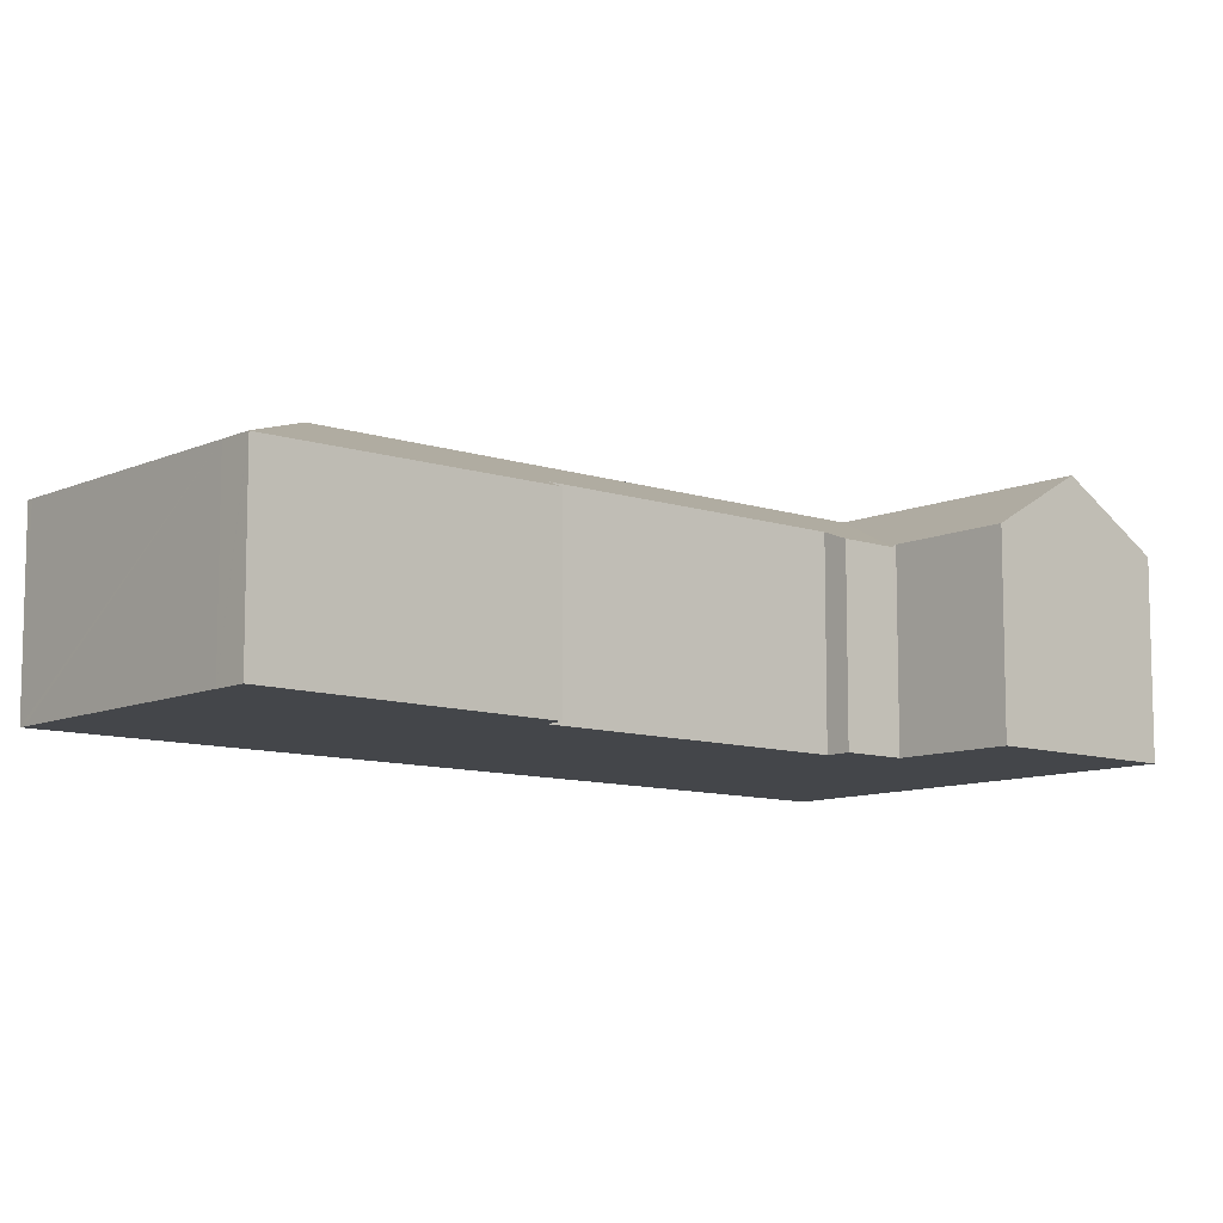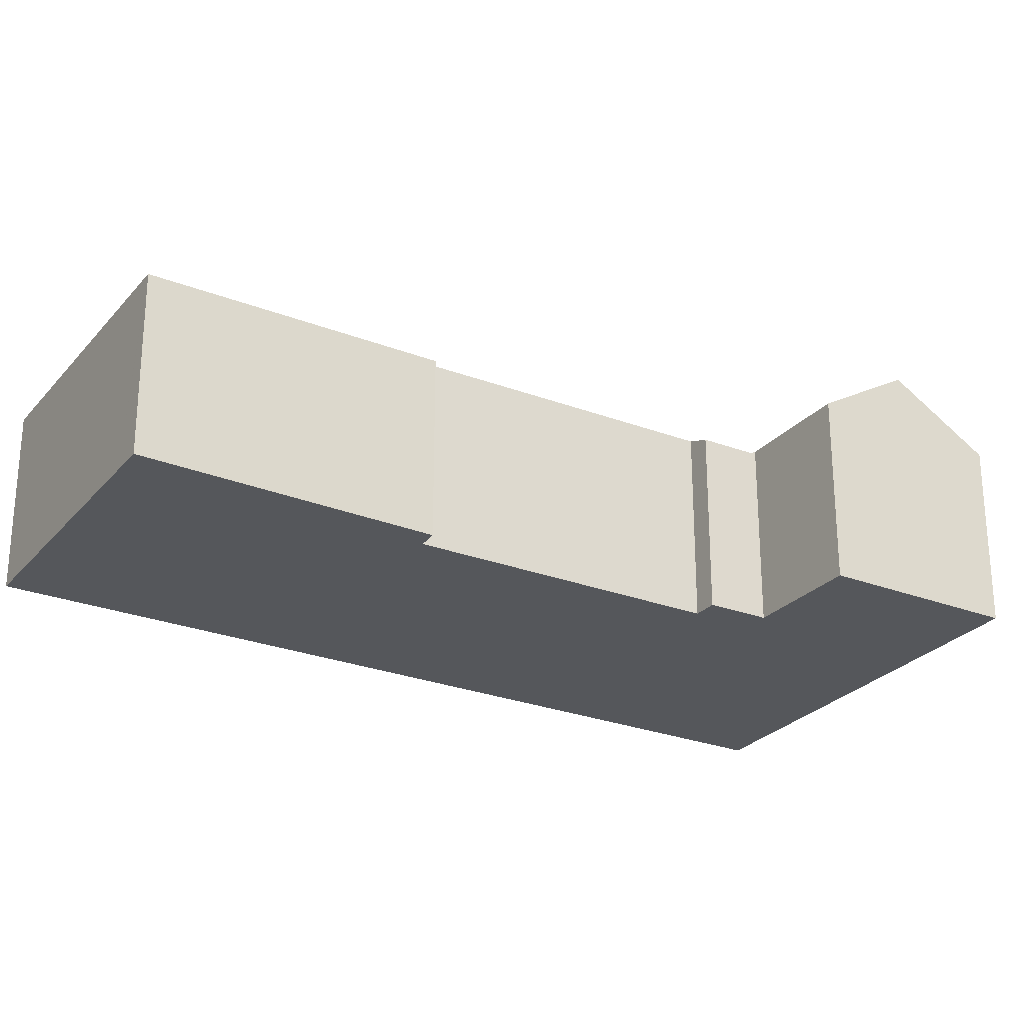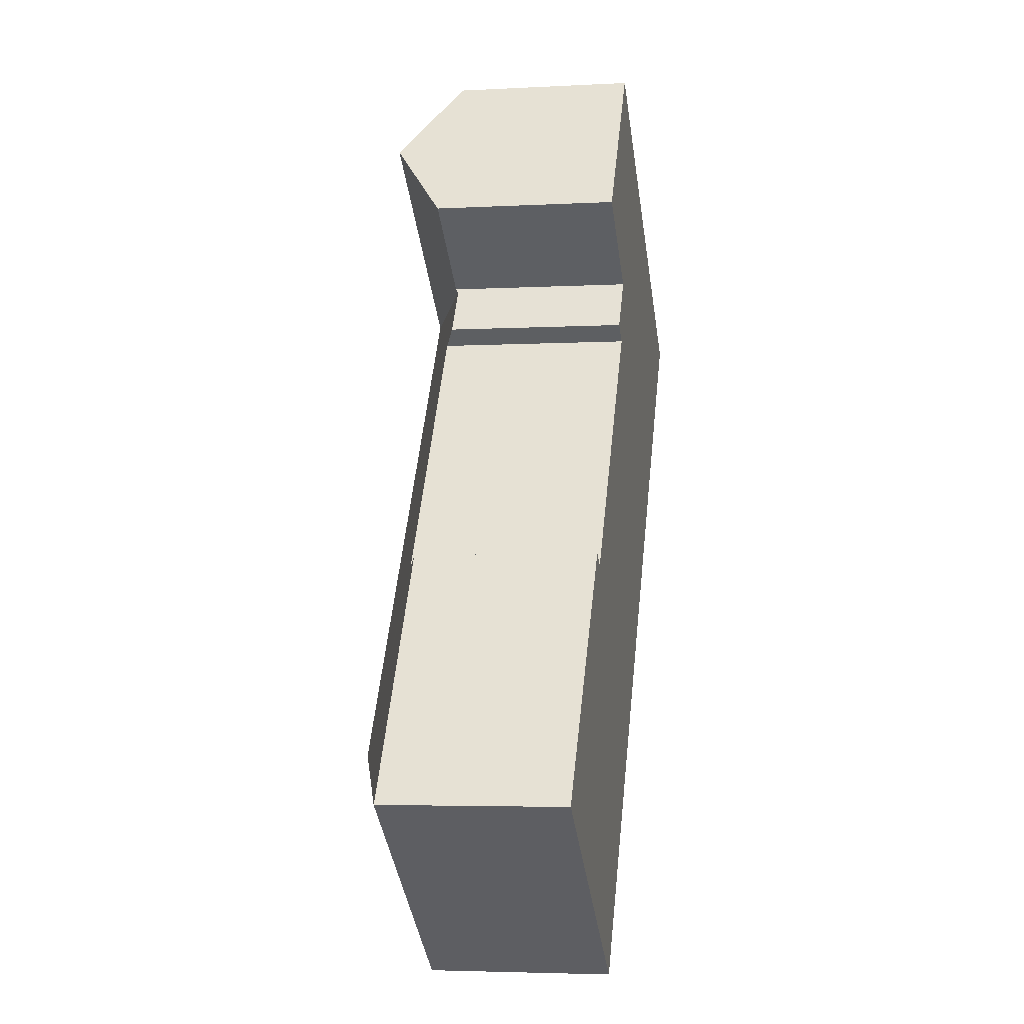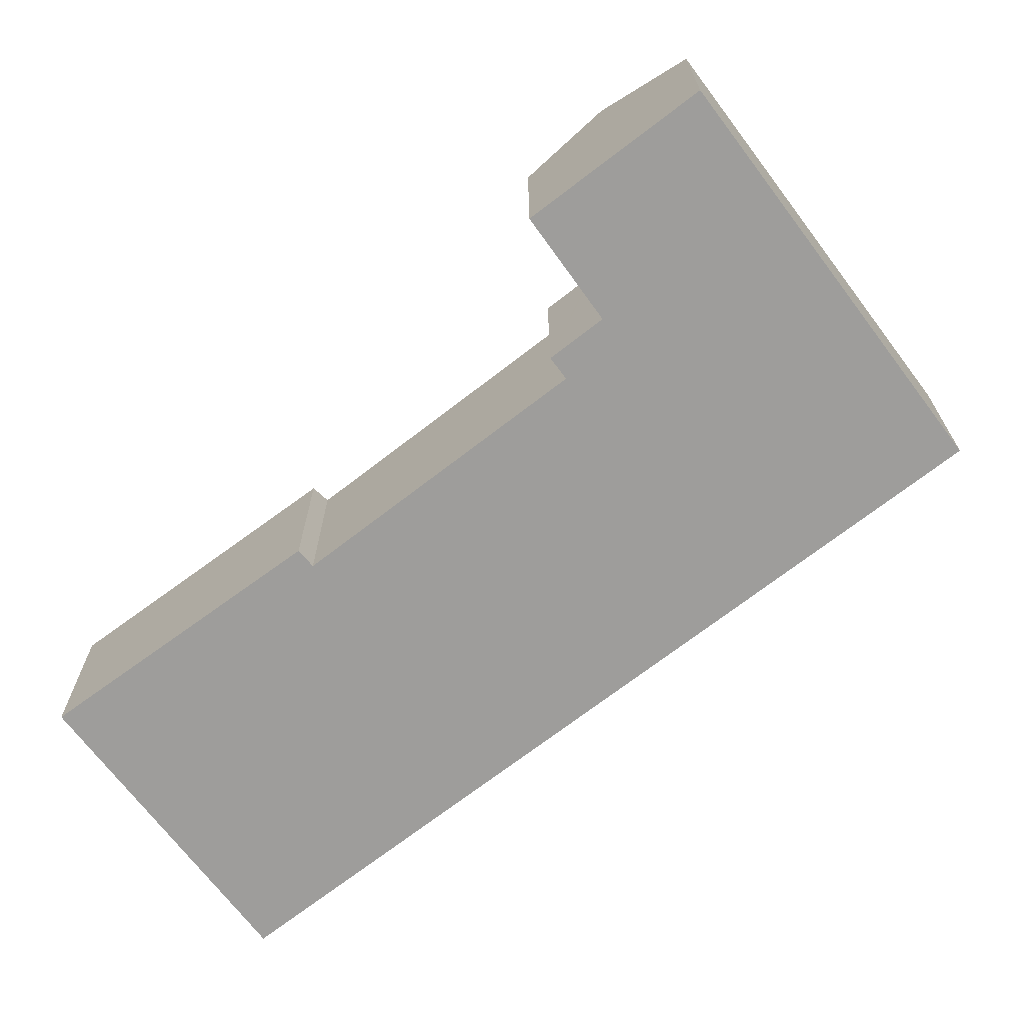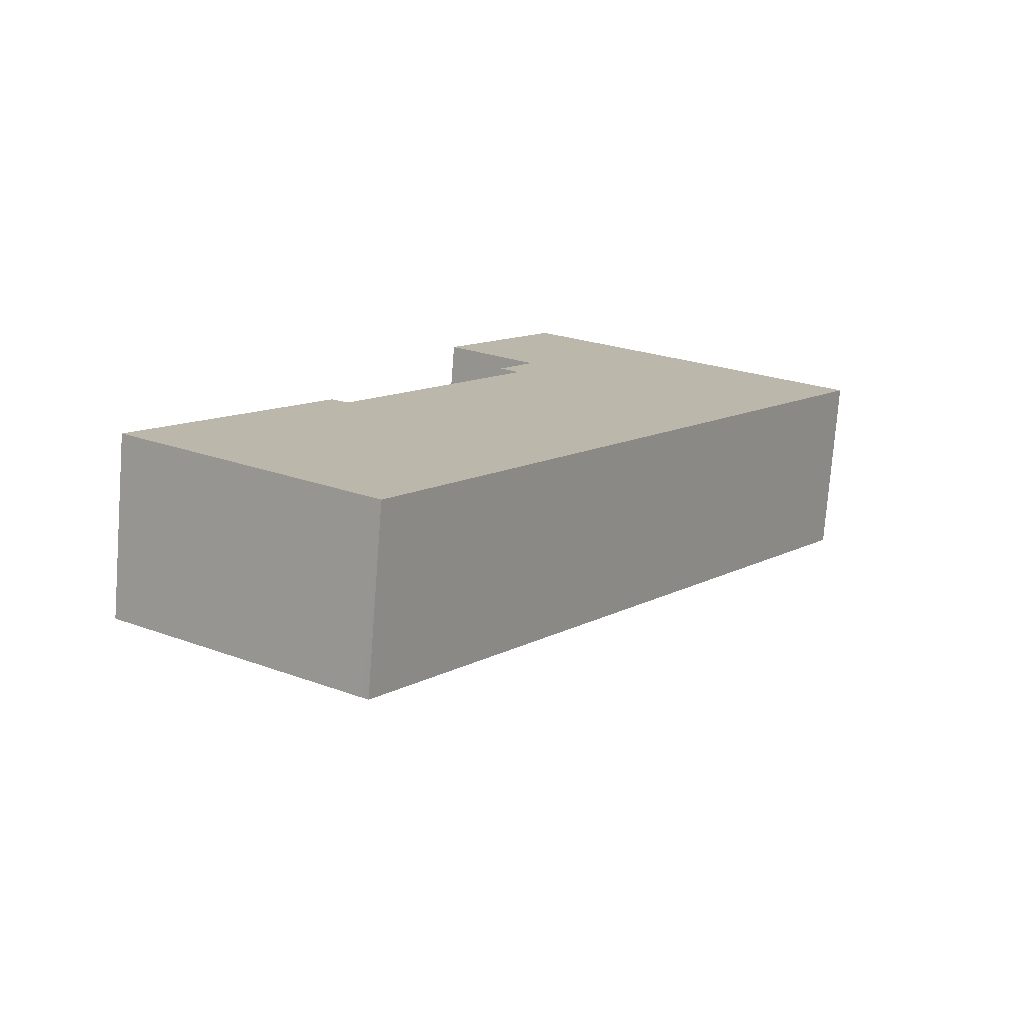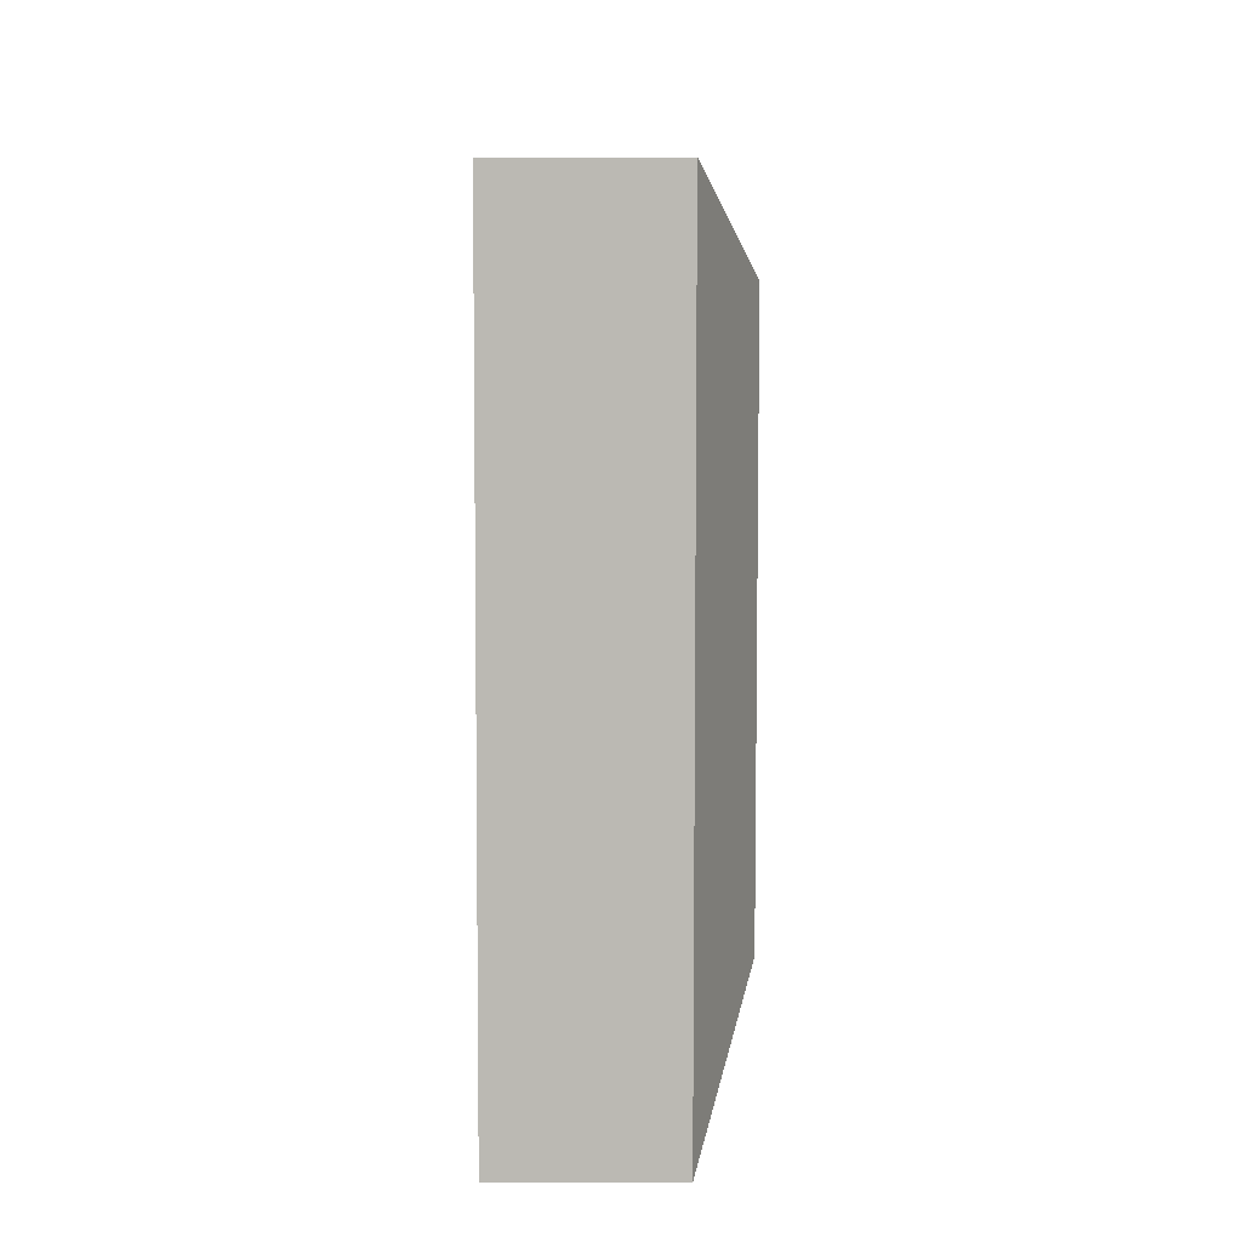
<metadata>
{"format":"obj","ext":"obj","renderer":"f3d","projection":"perspective","resolution":1024,"background":"white","views":[{"elev":-9.8,"azim":-95.3,"up":"+Y"},{"elev":-26.7,"azim":-85.2,"up":"+Y"},{"elev":-4.1,"azim":-79.9,"up":"+Z"},{"elev":-70.4,"azim":-16.8,"up":"+Y"},{"elev":-76.0,"azim":-4.4,"up":"+Z"},{"elev":-28.4,"azim":89.9,"up":"+Z"}]}
</metadata>
<code>
v  0 7.333 4.49e-16
v  8.82 9.743 1.447
v  0.021 7.343 -0.015
v  7.223 7.453 9.582
v  7.924 7.77 9.13
v  20.56 9.743 17.92
v  12.54 7.767 15.61
v  15.12 7.765 19.25
v  14.32 7.385 19.84
v  15.56 7.379 21.61
v  22.98 9.743 21.3
v  15.63 7.379 21.71
v  15.74 7.495 21.87
v  17.82 9.743 25.11
v  15.59 7.497 21.99
v  11.99 7.545 24.74
v  14.18 9.743 27.79
v  20.18 7.363 28.42
v  30.38 7.363 20.9
v  16.56 7.363 31.09
v  16.18 7.742 30.56
v  30.42 7.343 20.87
v  12.06 7.343 -4.876
v  10.29 7.343 -7.373
v  13.93 7.343 -2.269
v  21.76 7.343 8.724
v  25.65 7.343 14.17
v  10.06 7.343 -7.215
v  1.143 7.342 -0.82
v  16.56 -1.903e-15 31.09
v  20.18 -1.74e-15 28.42
v  30.38 -1.28e-15 20.9
v  30.42 -1.278e-15 20.87
v  7.924 -5.591e-16 9.13
v  7.223 -5.867e-16 9.582
v  25.65 -8.677e-16 14.17
v  21.76 -5.342e-16 8.724
v  13.93 1.389e-16 -2.269
v  12.06 2.986e-16 -4.876
v  10.29 4.515e-16 -7.373
v  10.06 4.418e-16 -7.215
v  1.143 5.021e-17 -0.82
v  0.021 9.185e-19 -0.015
v  0 0 0
v  15.12 -1.179e-15 19.25
v  14.32 -1.215e-15 19.84
v  15.74 -1.339e-15 21.87
v  11.99 -1.515e-15 24.74
v  15.59 -1.346e-15 21.99
v  12.54 -9.561e-16 15.61
v  15.56 -1.323e-15 21.61
v  15.63 -1.329e-15 21.71
v  14.18 -1.702e-15 27.79
v  16.18 -1.871e-15 30.56
g defaultobject
f 1 2 3
f 2 1 4
f 2 4 5
f 2 5 6
f 6 5 7
f 6 7 8
f 6 8 9
f 6 9 10
f 6 10 11
f 11 10 12
f 11 13 14
f 13 11 12
f 14 13 15
f 14 15 16
f 14 16 17
f 11 18 19
f 18 11 14
f 18 14 20
f 20 14 17
f 20 17 21
f 11 19 22
f 2 23 24
f 23 2 25
f 25 2 26
f 26 2 27
f 27 2 22
f 22 2 11
f 11 2 6
f 28 2 24
f 2 28 29
f 2 29 3
f 30 18 20
f 18 30 31
f 18 31 19
f 19 31 32
f 19 32 22
f 22 32 33
f 4 34 5
f 34 4 35
f 33 27 22
f 27 33 36
f 27 36 26
f 26 36 37
f 26 37 25
f 25 37 38
f 25 38 23
f 23 38 39
f 23 39 24
f 24 39 40
f 40 28 24
f 28 40 29
f 29 40 41
f 29 41 42
f 29 42 3
f 3 42 1
f 1 42 43
f 1 43 44
f 45 9 8
f 9 45 46
f 47 15 13
f 15 47 16
f 16 47 48
f 48 47 49
f 1 35 4
f 35 1 44
f 34 7 5
f 7 34 50
f 7 50 8
f 8 50 45
f 46 10 9
f 10 46 12
f 12 47 13
f 47 12 46
f 47 46 51
f 47 51 52
f 48 17 16
f 17 48 21
f 21 48 20
f 20 48 53
f 20 53 30
f 30 53 54
f 30 54 31
f 53 31 54
f 32 31 53
f 48 32 53
f 49 32 48
f 33 32 49
f 47 33 49
f 36 33 47
f 52 36 47
f 51 36 52
f 46 36 51
f 45 36 46
f 50 36 45
f 37 36 50
f 34 37 50
f 38 37 34
f 35 44 34
f 38 34 44
f 39 38 44
f 43 39 44
f 42 39 43
f 41 39 42
f 40 39 41

</code>
